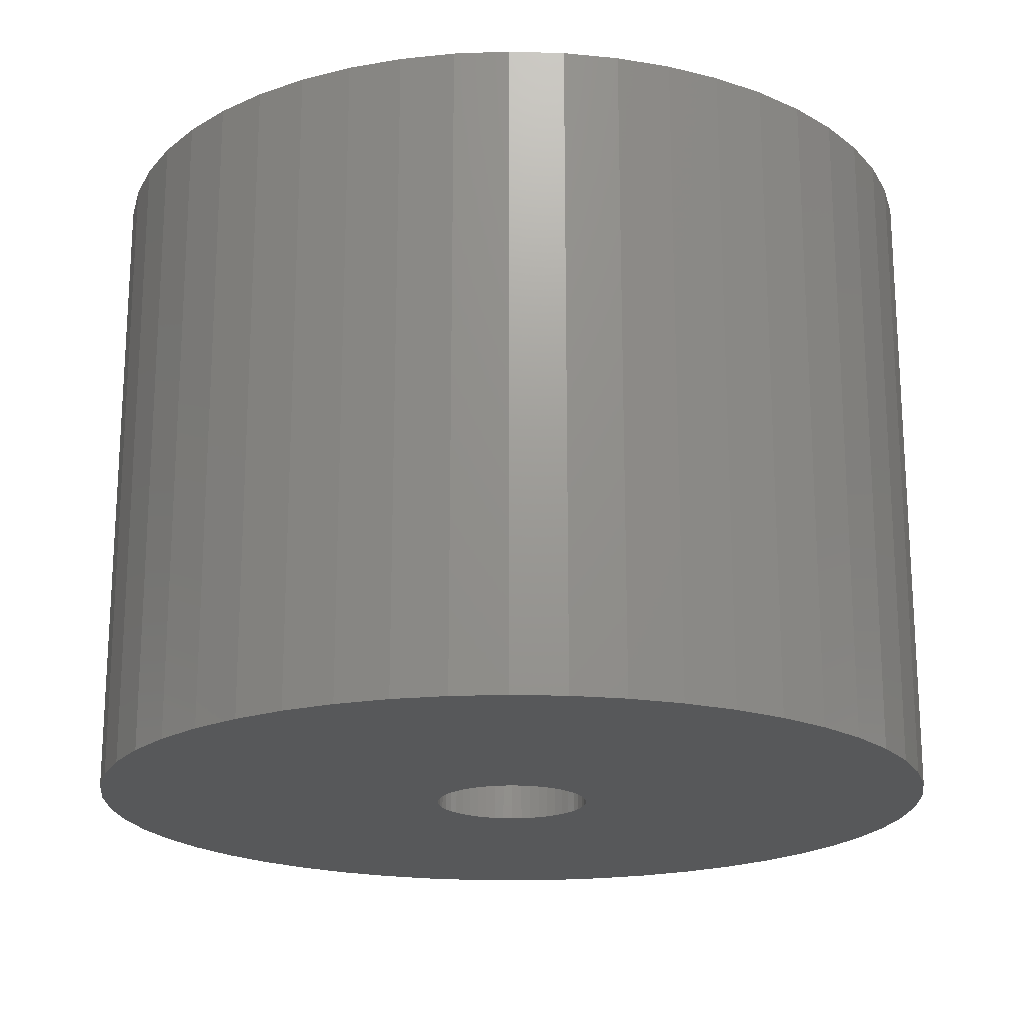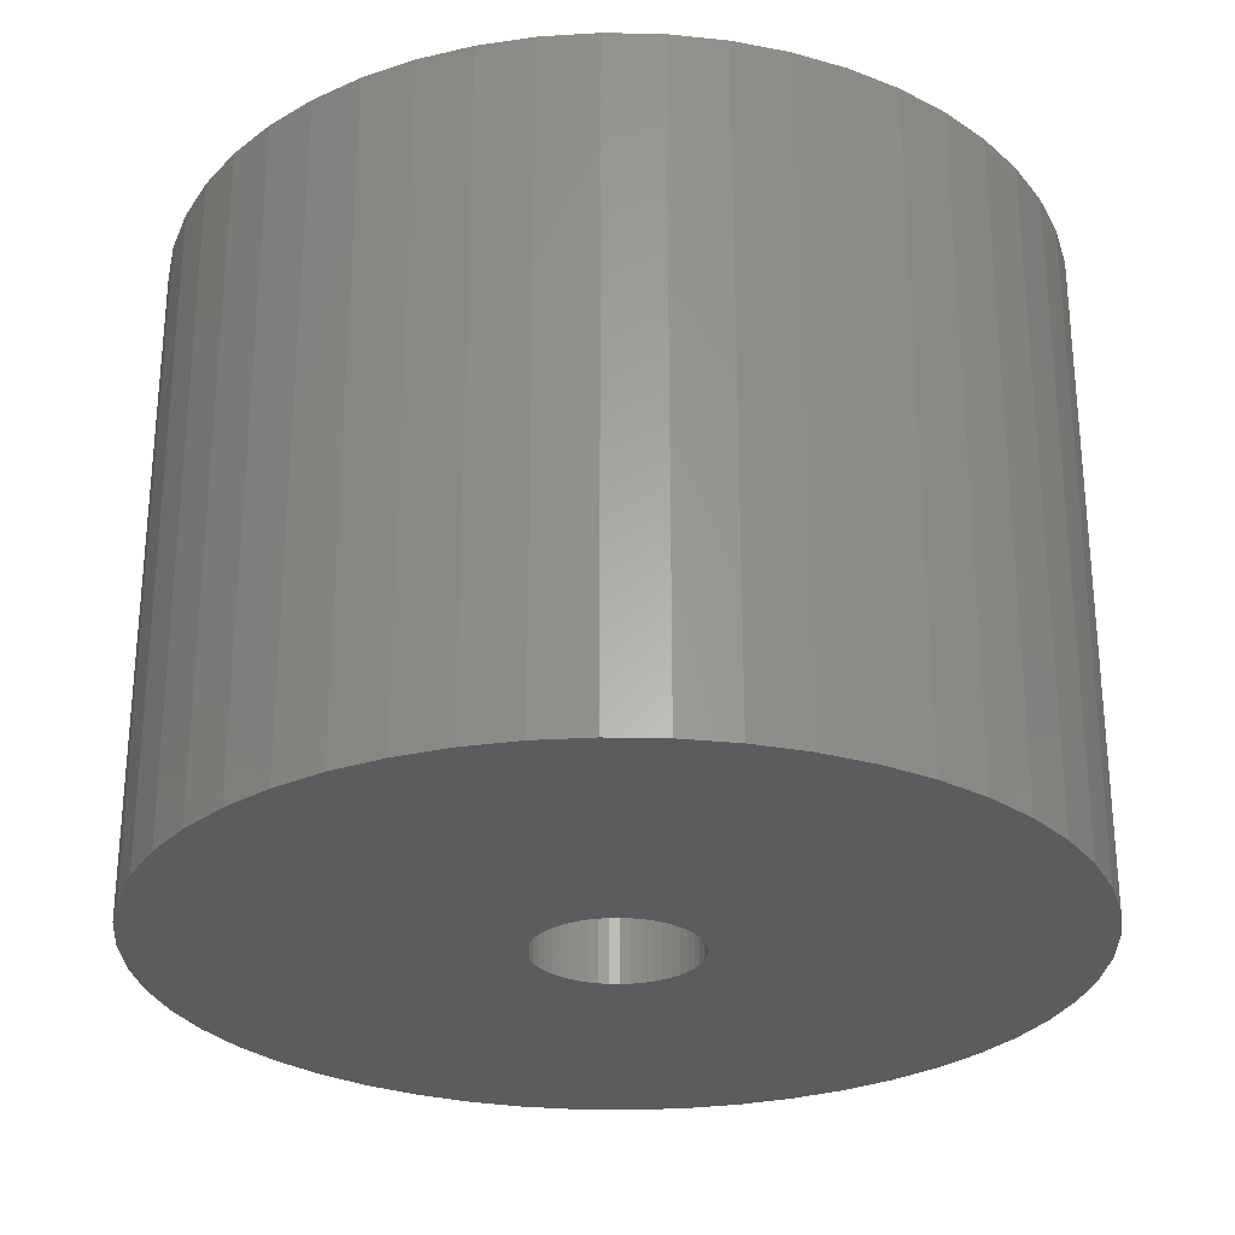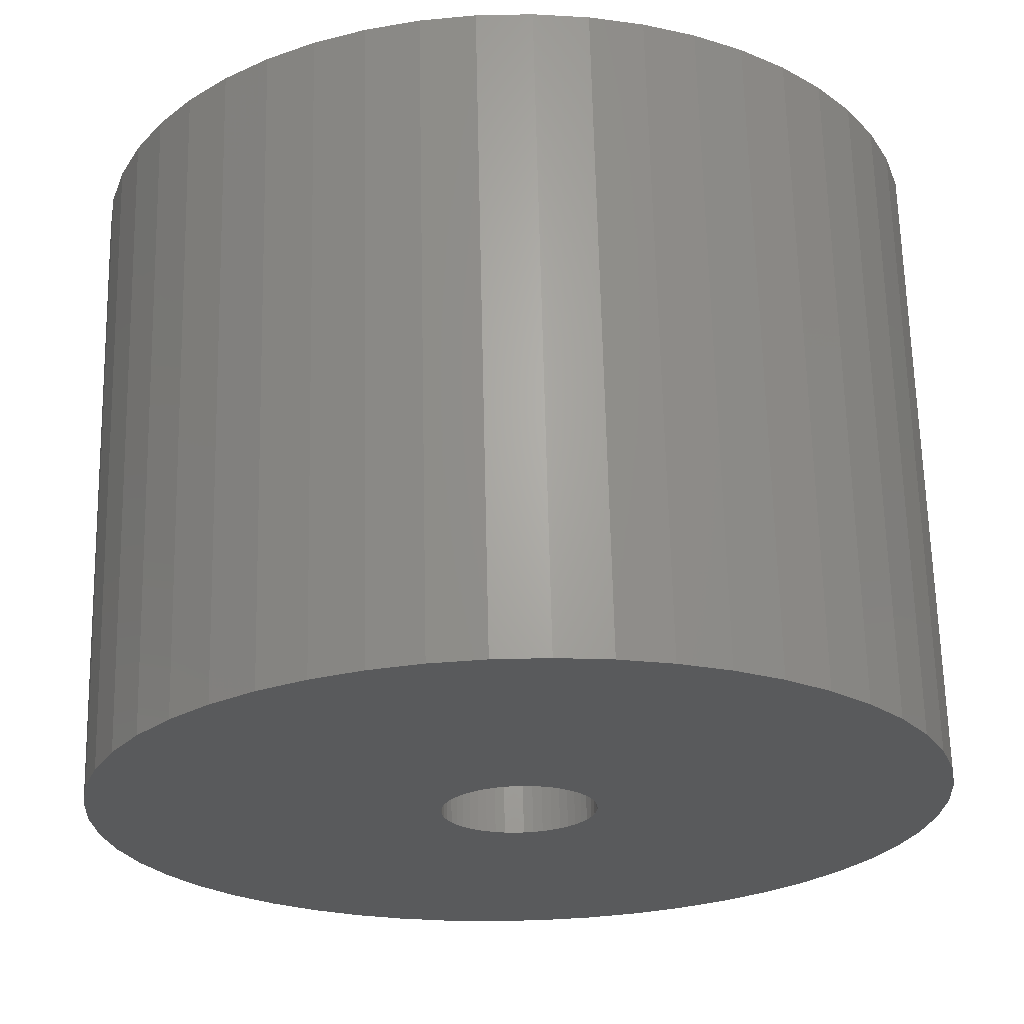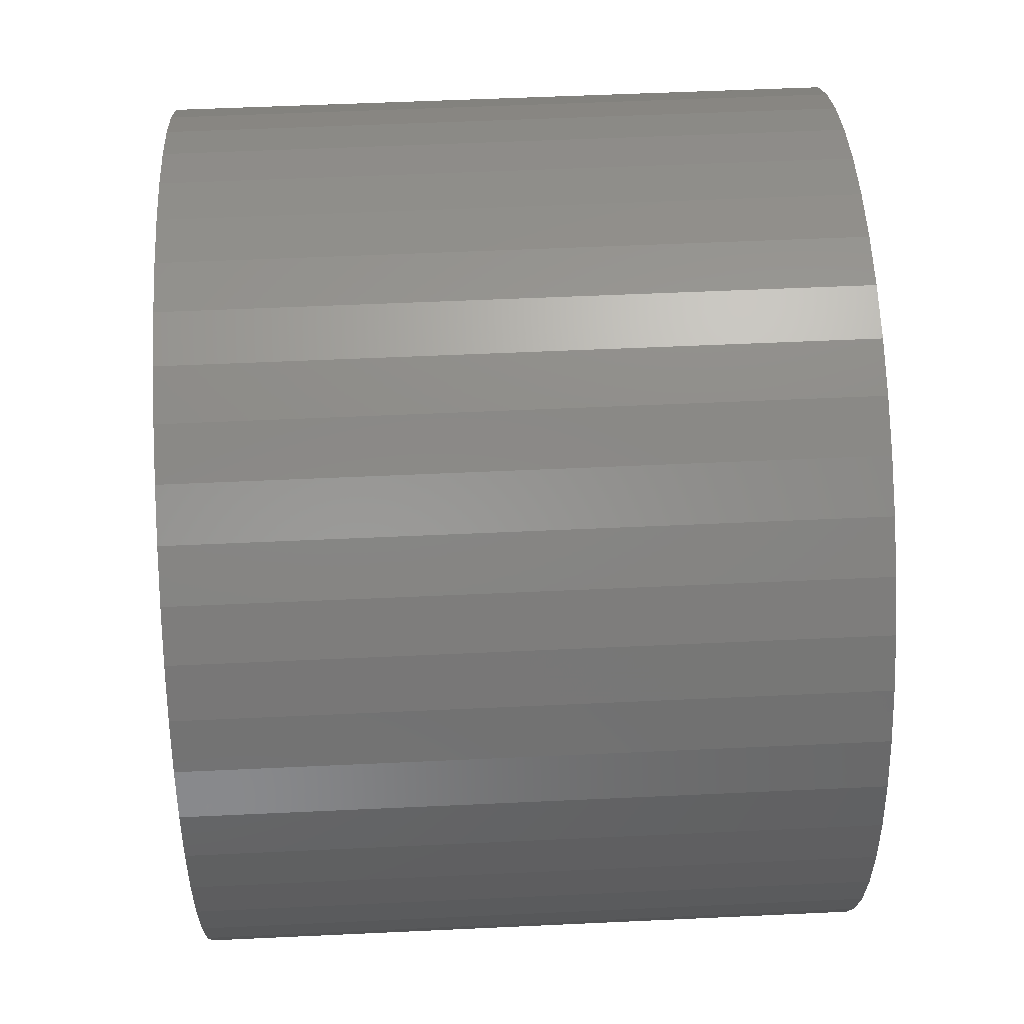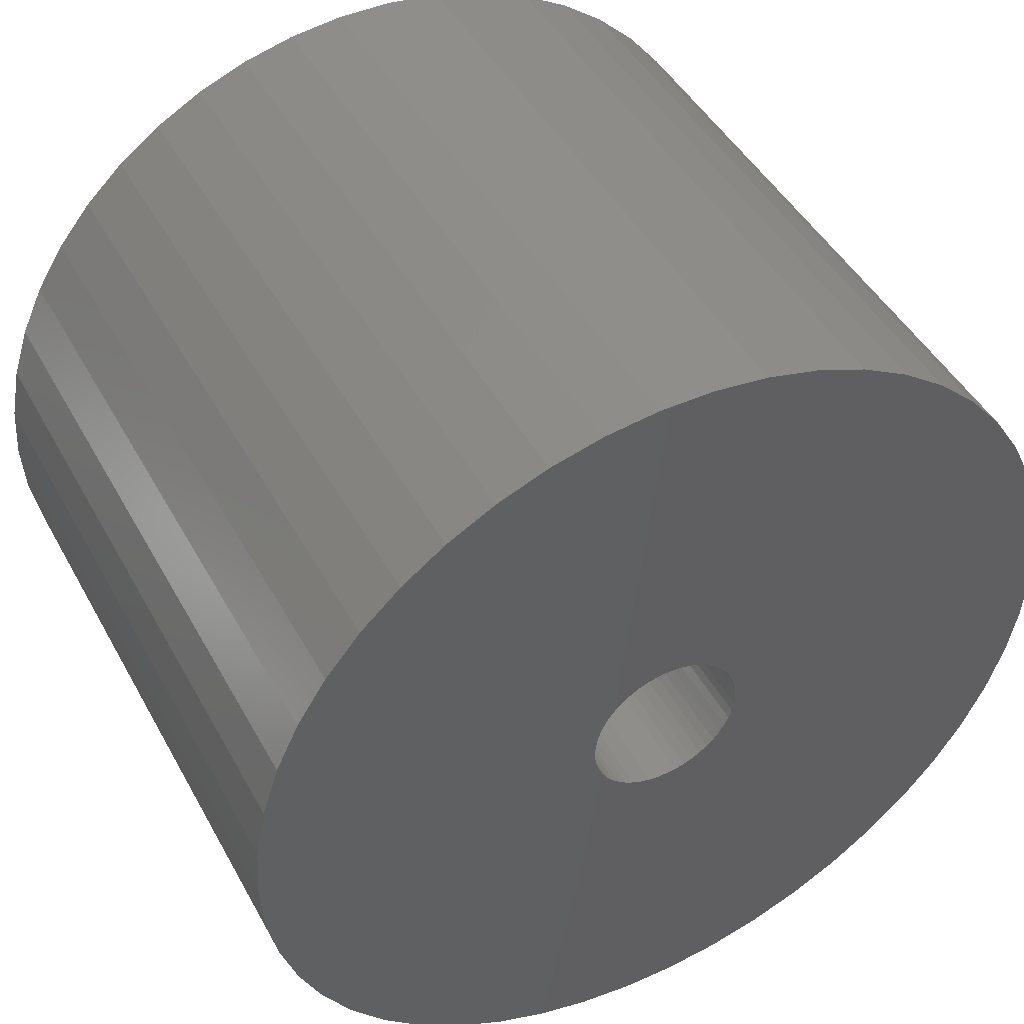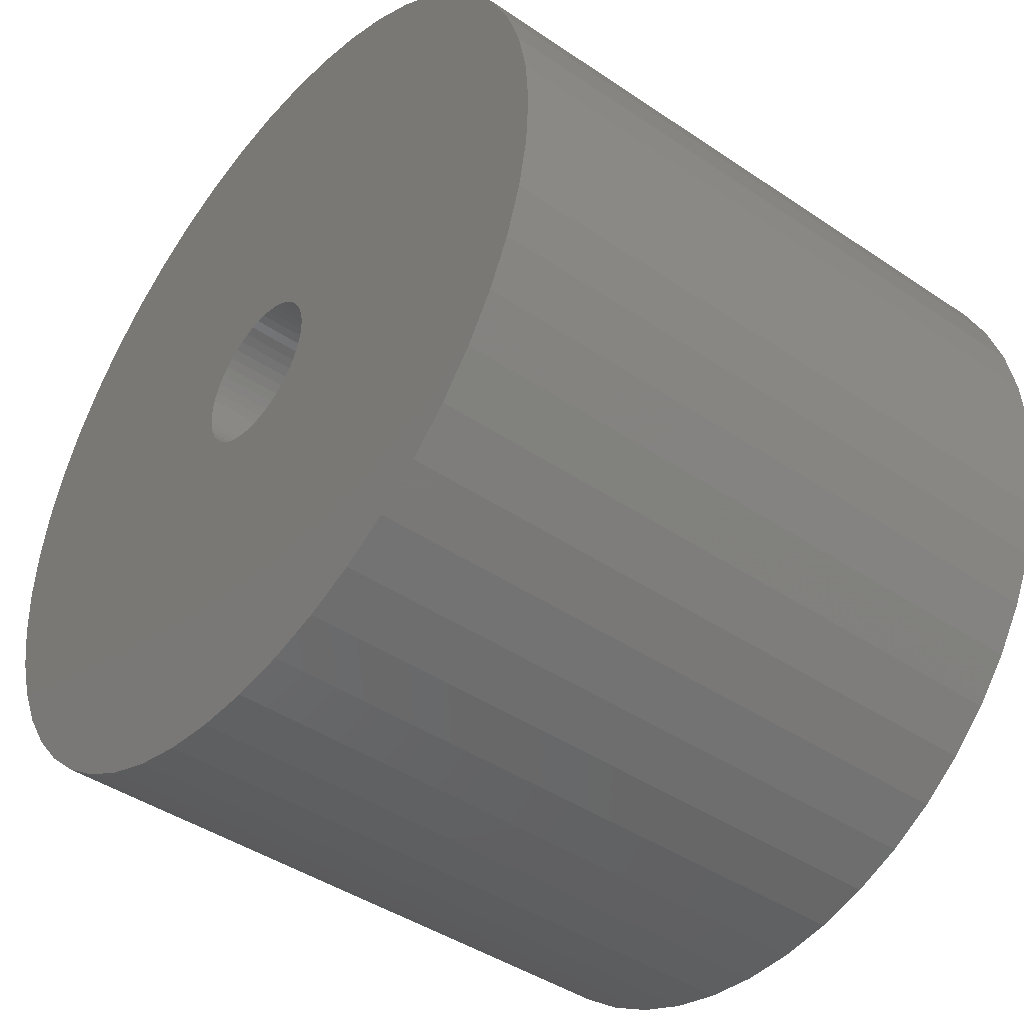
<metadata>
{"format":"stl","ext":"stl","renderer":"f3d","projection":"perspective","resolution":1024,"background":"white","views":[{"elev":-19.6,"azim":32.8,"up":"+Z"},{"elev":-27.8,"azim":63.0,"up":"+Z"},{"elev":66.1,"azim":-1.3,"up":"+Y"},{"elev":52.7,"azim":87.1,"up":"+Y"},{"elev":45.5,"azim":-27.3,"up":"+Y"},{"elev":-43.2,"azim":51.3,"up":"+Y"}]}
</metadata>
<code>
# stl→obj: 200 verts, 400 faces
v 16.5 0 12.5
v 16.37 2.068 -12.5
v 16.37 2.068 12.5
v 16.5 0 -12.5
v -16.5 0 -12.5
v -16.37 2.068 12.5
v -16.37 2.068 -12.5
v -16.5 0 12.5
v 1.036 16.47 -12.5
v -1.036 16.47 12.5
v 1.036 16.47 12.5
v -1.036 16.47 -12.5
v -1.036 -16.47 -12.5
v 1.036 -16.47 12.5
v -1.036 -16.47 12.5
v 1.036 -16.47 -12.5
v 12.03 11.29 -12.5
v 10.52 12.71 12.5
v 12.03 11.29 12.5
v 10.52 12.71 -12.5
v -10.52 12.71 -12.5
v -12.03 11.29 12.5
v -10.52 12.71 12.5
v -12.03 11.29 -12.5
v -5.099 15.69 -12.5
v -7.025 14.93 12.5
v -5.099 15.69 12.5
v -7.025 14.93 -12.5
v 15.34 6.074 12.5
v 14.46 7.949 -12.5
v 14.46 7.949 12.5
v 15.34 6.074 -12.5
v 15.98 4.103 -12.5
v 15.98 4.103 12.5
v 7.025 14.93 -12.5
v 5.099 15.69 12.5
v 7.025 14.93 12.5
v 5.099 15.69 -12.5
v 8.841 13.93 -12.5
v 8.841 13.93 12.5
v -15.34 6.074 -12.5
v -14.46 7.949 12.5
v -14.46 7.949 -12.5
v -15.34 6.074 12.5
v -15.98 4.103 -12.5
v -15.98 4.103 12.5
v -8.841 13.93 12.5
v -8.841 13.93 -12.5
v -3.092 16.21 -12.5
v -3.092 16.21 12.5
v 5.099 -15.69 -12.5
v 7.025 -14.93 12.5
v 5.099 -15.69 12.5
v 7.025 -14.93 -12.5
v 13.35 9.698 12.5
v 13.35 9.698 -12.5
v 3.092 16.21 12.5
v 3.092 16.21 -12.5
v -13.35 9.698 12.5
v -13.35 9.698 -12.5
v 3 0 12.5
v 2.976 0.376 12.5
v 16.37 -2.068 12.5
v 2.906 0.7461 12.5
v 2.976 -0.376 12.5
v 2.789 1.104 12.5
v 15.98 -4.103 12.5
v 2.629 1.445 12.5
v 2.906 -0.7461 12.5
v 2.427 1.763 12.5
v 15.34 -6.074 12.5
v 2.187 2.054 12.5
v 2.789 -1.104 12.5
v 1.912 2.312 12.5
v 14.46 -7.949 12.5
v 1.607 2.533 12.5
v 2.629 -1.445 12.5
v 1.277 2.714 12.5
v 13.35 -9.698 12.5
v 0.9271 2.853 12.5
v 2.427 -1.763 12.5
v 12.03 -11.29 12.5
v 0.5621 2.947 12.5
v 0.1884 2.994 12.5
v -0.1884 2.994 12.5
v -0.5621 2.947 12.5
v -0.9271 2.853 12.5
v -1.277 2.714 12.5
v -1.607 2.533 12.5
v -1.912 2.312 12.5
v -2.187 2.054 12.5
v -2.427 1.763 12.5
v 2.187 -2.054 12.5
v 10.52 -12.71 12.5
v 1.912 -2.312 12.5
v 8.841 -13.93 12.5
v 1.607 -2.533 12.5
v 1.277 -2.714 12.5
v 0.9271 -2.853 12.5
v 3.092 -16.21 12.5
v 0.5621 -2.947 12.5
v 0.1884 -2.994 12.5
v -0.1884 -2.994 12.5
v -0.5621 -2.947 12.5
v -3.092 -16.21 12.5
v -0.9271 -2.853 12.5
v -5.099 -15.69 12.5
v -1.277 -2.714 12.5
v -7.025 -14.93 12.5
v -1.607 -2.533 12.5
v -8.841 -13.93 12.5
v -1.912 -2.312 12.5
v -10.52 -12.71 12.5
v -2.187 -2.054 12.5
v -12.03 -11.29 12.5
v -2.427 -1.763 12.5
v -13.35 -9.698 12.5
v -2.629 -1.445 12.5
v -14.46 -7.949 12.5
v -2.789 -1.104 12.5
v -15.34 -6.074 12.5
v -2.906 -0.7461 12.5
v -15.98 -4.103 12.5
v -2.976 -0.376 12.5
v -16.37 -2.068 12.5
v -3 0 12.5
v -2.629 1.445 12.5
v -2.789 1.104 12.5
v -2.906 0.7461 12.5
v -2.976 0.376 12.5
v 16.37 -2.068 -12.5
v 15.98 -4.103 -12.5
v -12.03 -11.29 -12.5
v -10.52 -12.71 -12.5
v -14.46 -7.949 -12.5
v -15.34 -6.074 -12.5
v -13.35 -9.698 -12.5
v 3 0 -12.5
v 2.976 -0.376 -12.5
v 2.906 -0.7461 -12.5
v 15.34 -6.074 -12.5
v 2.976 0.376 -12.5
v 2.789 -1.104 -12.5
v 14.46 -7.949 -12.5
v 2.629 -1.445 -12.5
v 13.35 -9.698 -12.5
v 2.906 0.7461 -12.5
v 2.427 -1.763 -12.5
v 12.03 -11.29 -12.5
v 2.187 -2.054 -12.5
v 10.52 -12.71 -12.5
v 2.789 1.104 -12.5
v 1.912 -2.312 -12.5
v 8.841 -13.93 -12.5
v 1.607 -2.533 -12.5
v 2.629 1.445 -12.5
v 1.277 -2.714 -12.5
v 0.9271 -2.853 -12.5
v 3.092 -16.21 -12.5
v 2.427 1.763 -12.5
v 0.5621 -2.947 -12.5
v 0.1884 -2.994 -12.5
v -0.1884 -2.994 -12.5
v -0.5621 -2.947 -12.5
v -3.092 -16.21 -12.5
v -0.9271 -2.853 -12.5
v -5.099 -15.69 -12.5
v -1.277 -2.714 -12.5
v -7.025 -14.93 -12.5
v -1.607 -2.533 -12.5
v -8.841 -13.93 -12.5
v -1.912 -2.312 -12.5
v -2.187 -2.054 -12.5
v -2.427 -1.763 -12.5
v 2.187 2.054 -12.5
v 1.912 2.312 -12.5
v 1.607 2.533 -12.5
v 1.277 2.714 -12.5
v 0.9271 2.853 -12.5
v 0.5621 2.947 -12.5
v 0.1884 2.994 -12.5
v -0.1884 2.994 -12.5
v -0.5621 2.947 -12.5
v -0.9271 2.853 -12.5
v -1.277 2.714 -12.5
v -1.607 2.533 -12.5
v -1.912 2.312 -12.5
v -2.187 2.054 -12.5
v -2.427 1.763 -12.5
v -2.629 1.445 -12.5
v -2.789 1.104 -12.5
v -2.906 0.7461 -12.5
v -2.976 0.376 -12.5
v -3 0 -12.5
v -2.629 -1.445 -12.5
v -2.789 -1.104 -12.5
v -2.906 -0.7461 -12.5
v -15.98 -4.103 -12.5
v -2.976 -0.376 -12.5
v -16.37 -2.068 -12.5
f 1 2 3
f 2 1 4
f 5 6 7
f 6 5 8
f 9 10 11
f 10 9 12
f 13 14 15
f 14 13 16
f 17 18 19
f 18 17 20
f 21 22 23
f 22 21 24
f 25 26 27
f 26 25 28
f 29 30 31
f 30 29 32
f 3 33 34
f 33 3 2
f 35 36 37
f 36 35 38
f 39 37 40
f 37 39 35
f 41 42 43
f 42 41 44
f 45 44 41
f 44 45 46
f 28 47 26
f 47 28 48
f 49 27 50
f 27 49 25
f 51 52 53
f 52 51 54
f 34 32 29
f 32 34 33
f 55 17 19
f 17 55 56
f 31 56 55
f 56 31 30
f 38 57 36
f 57 38 58
f 58 11 57
f 11 58 9
f 20 40 18
f 40 20 39
f 43 59 60
f 59 43 42
f 60 22 24
f 22 60 59
f 7 46 45
f 46 7 6
f 61 1 3
f 62 3 34
f 1 61 63
f 64 34 29
f 65 63 61
f 66 29 31
f 63 65 67
f 68 31 55
f 69 67 65
f 70 55 19
f 67 69 71
f 72 19 18
f 73 71 69
f 74 18 40
f 71 73 75
f 76 40 37
f 77 75 73
f 78 37 36
f 75 77 79
f 80 36 57
f 81 79 77
f 79 81 82
f 3 62 61
f 34 64 62
f 29 66 64
f 31 68 66
f 55 70 68
f 19 72 70
f 18 74 72
f 40 76 74
f 37 78 76
f 83 57 11
f 36 80 78
f 57 83 80
f 11 84 83
f 11 85 84
f 10 85 11
f 85 10 86
f 50 86 10
f 86 50 87
f 27 87 50
f 87 27 88
f 26 88 27
f 88 26 89
f 47 89 26
f 89 47 90
f 23 90 47
f 90 23 91
f 91 22 92
f 22 91 23
f 93 82 81
f 82 93 94
f 95 94 93
f 94 95 96
f 97 96 95
f 96 97 52
f 98 52 97
f 52 98 53
f 99 53 98
f 53 99 100
f 101 100 99
f 100 101 14
f 102 14 101
f 103 14 102
f 15 103 104
f 105 104 106
f 103 15 14
f 107 106 108
f 109 108 110
f 111 110 112
f 113 112 114
f 115 114 116
f 117 116 118
f 119 118 120
f 121 120 122
f 123 122 124
f 104 105 15
f 125 124 126
f 59 92 22
f 92 59 127
f 106 107 105
f 42 127 59
f 108 109 107
f 127 42 128
f 110 111 109
f 44 128 42
f 112 113 111
f 128 44 129
f 114 115 113
f 46 129 44
f 116 117 115
f 129 46 130
f 118 119 117
f 6 130 46
f 120 121 119
f 130 6 126
f 122 123 121
f 8 126 6
f 124 125 123
f 126 8 125
f 48 23 47
f 23 48 21
f 12 50 10
f 50 12 49
f 63 4 1
f 4 63 131
f 67 131 63
f 131 67 132
f 133 113 115
f 113 133 134
f 135 121 136
f 121 135 119
f 137 119 135
f 119 137 117
f 138 4 131
f 139 131 132
f 4 138 2
f 140 132 141
f 142 2 138
f 143 141 144
f 2 142 33
f 145 144 146
f 147 33 142
f 148 146 149
f 33 147 32
f 150 149 151
f 152 32 147
f 153 151 154
f 32 152 30
f 155 154 54
f 156 30 152
f 157 54 51
f 30 156 56
f 158 51 159
f 160 56 156
f 56 160 17
f 131 139 138
f 132 140 139
f 141 143 140
f 144 145 143
f 146 148 145
f 149 150 148
f 151 153 150
f 154 155 153
f 54 157 155
f 161 159 16
f 51 158 157
f 159 161 158
f 16 162 161
f 16 163 162
f 13 163 16
f 163 13 164
f 165 164 13
f 164 165 166
f 167 166 165
f 166 167 168
f 169 168 167
f 168 169 170
f 171 170 169
f 170 171 172
f 134 172 171
f 172 134 173
f 173 133 174
f 133 173 134
f 175 17 160
f 17 175 20
f 176 20 175
f 20 176 39
f 177 39 176
f 39 177 35
f 178 35 177
f 35 178 38
f 179 38 178
f 38 179 58
f 180 58 179
f 58 180 9
f 181 9 180
f 182 9 181
f 12 182 183
f 49 183 184
f 182 12 9
f 25 184 185
f 28 185 186
f 48 186 187
f 21 187 188
f 24 188 189
f 60 189 190
f 43 190 191
f 41 191 192
f 45 192 193
f 183 49 12
f 7 193 194
f 137 174 133
f 174 137 195
f 184 25 49
f 135 195 137
f 185 28 25
f 195 135 196
f 186 48 28
f 136 196 135
f 187 21 48
f 196 136 197
f 188 24 21
f 198 197 136
f 189 60 24
f 197 198 199
f 190 43 60
f 200 199 198
f 191 41 43
f 199 200 194
f 192 45 41
f 5 194 200
f 193 7 45
f 194 5 7
f 54 96 52
f 96 54 154
f 75 141 71
f 141 75 144
f 133 117 137
f 117 133 115
f 136 123 198
f 123 136 121
f 154 94 96
f 94 154 151
f 159 53 100
f 53 159 51
f 16 100 14
f 100 16 159
f 79 144 75
f 144 79 146
f 82 146 79
f 146 82 149
f 71 132 67
f 132 71 141
f 169 107 109
f 107 169 167
f 167 105 107
f 105 167 165
f 198 125 200
f 125 198 123
f 200 8 5
f 8 200 125
f 151 82 94
f 82 151 149
f 171 109 111
f 109 171 169
f 165 15 105
f 15 165 13
f 134 111 113
f 111 134 171
f 129 191 128
f 191 129 192
f 156 70 160
f 70 156 68
f 179 78 80
f 78 179 178
f 185 87 88
f 87 185 184
f 128 190 127
f 190 128 191
f 140 65 139
f 65 140 69
f 176 72 74
f 72 176 175
f 177 74 76
f 74 177 176
f 92 188 91
f 188 92 189
f 184 86 87
f 86 184 183
f 188 90 91
f 90 188 187
f 138 62 142
f 62 138 61
f 160 72 175
f 72 160 70
f 182 84 85
f 84 182 181
f 180 80 83
f 80 180 179
f 178 76 78
f 76 178 177
f 126 193 130
f 193 126 194
f 127 189 92
f 189 127 190
f 183 85 86
f 85 183 182
f 187 89 90
f 89 187 186
f 186 88 89
f 88 186 185
f 139 61 138
f 61 139 65
f 161 102 101
f 102 161 162
f 152 68 156
f 68 152 66
f 147 66 152
f 66 147 64
f 142 64 147
f 64 142 62
f 181 83 84
f 83 181 180
f 130 192 129
f 192 130 193
f 145 73 143
f 73 145 77
f 143 69 140
f 69 143 73
f 150 95 93
f 95 150 153
f 150 81 148
f 81 150 93
f 164 106 104
f 106 164 166
f 163 104 103
f 104 163 164
f 124 194 126
f 194 124 199
f 122 199 124
f 199 122 197
f 118 196 120
f 196 118 195
f 172 114 112
f 114 172 173
f 157 99 98
f 99 157 158
f 158 101 99
f 101 158 161
f 153 97 95
f 97 153 155
f 155 98 97
f 98 155 157
f 148 77 145
f 77 148 81
f 170 112 110
f 112 170 172
f 162 103 102
f 103 162 163
f 168 110 108
f 110 168 170
f 120 197 122
f 197 120 196
f 114 174 116
f 174 114 173
f 116 195 118
f 195 116 174
f 166 108 106
f 108 166 168

</code>
